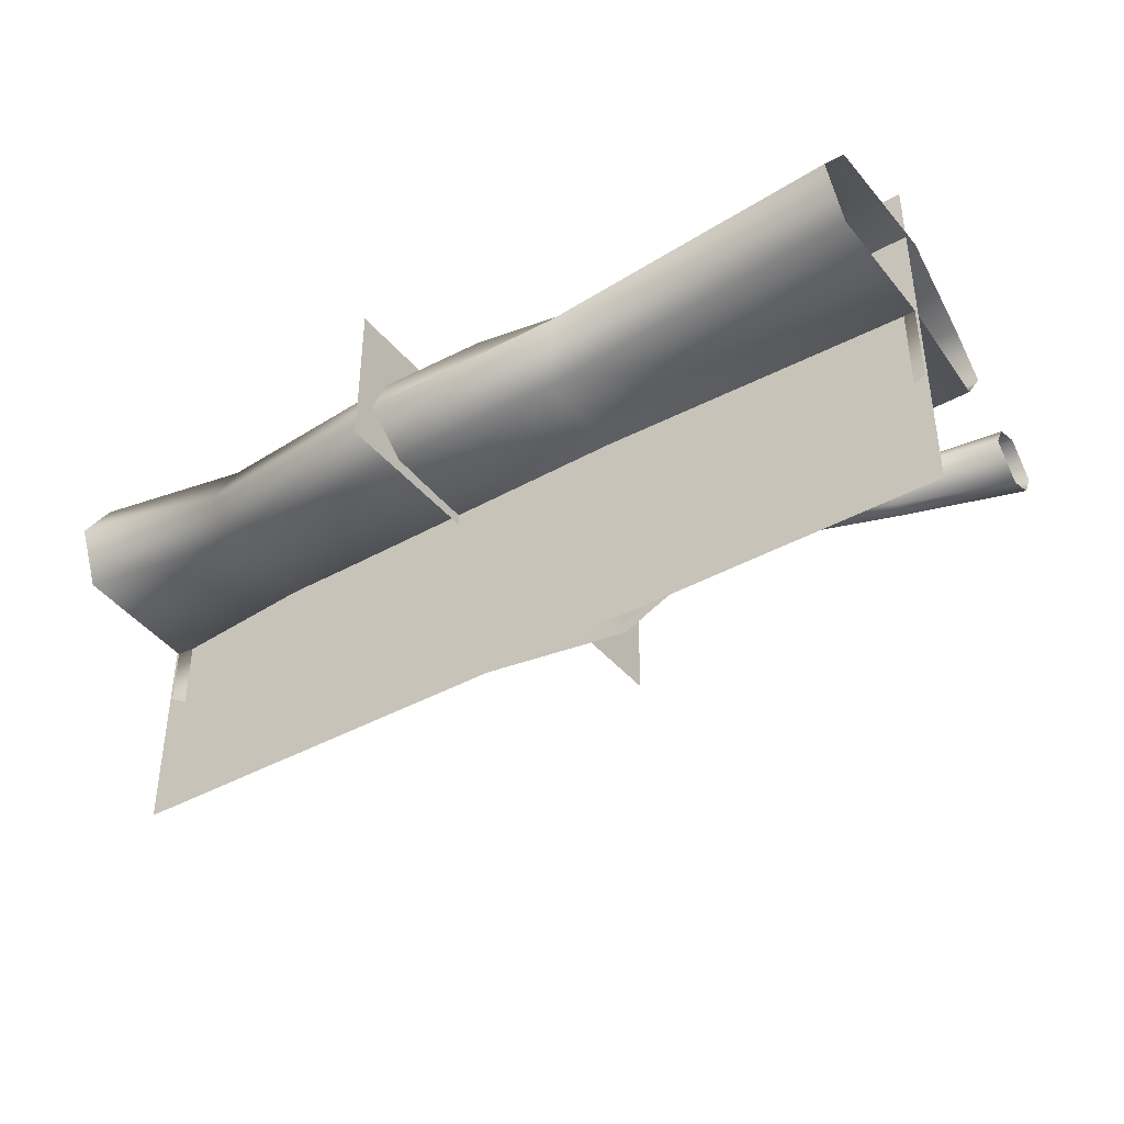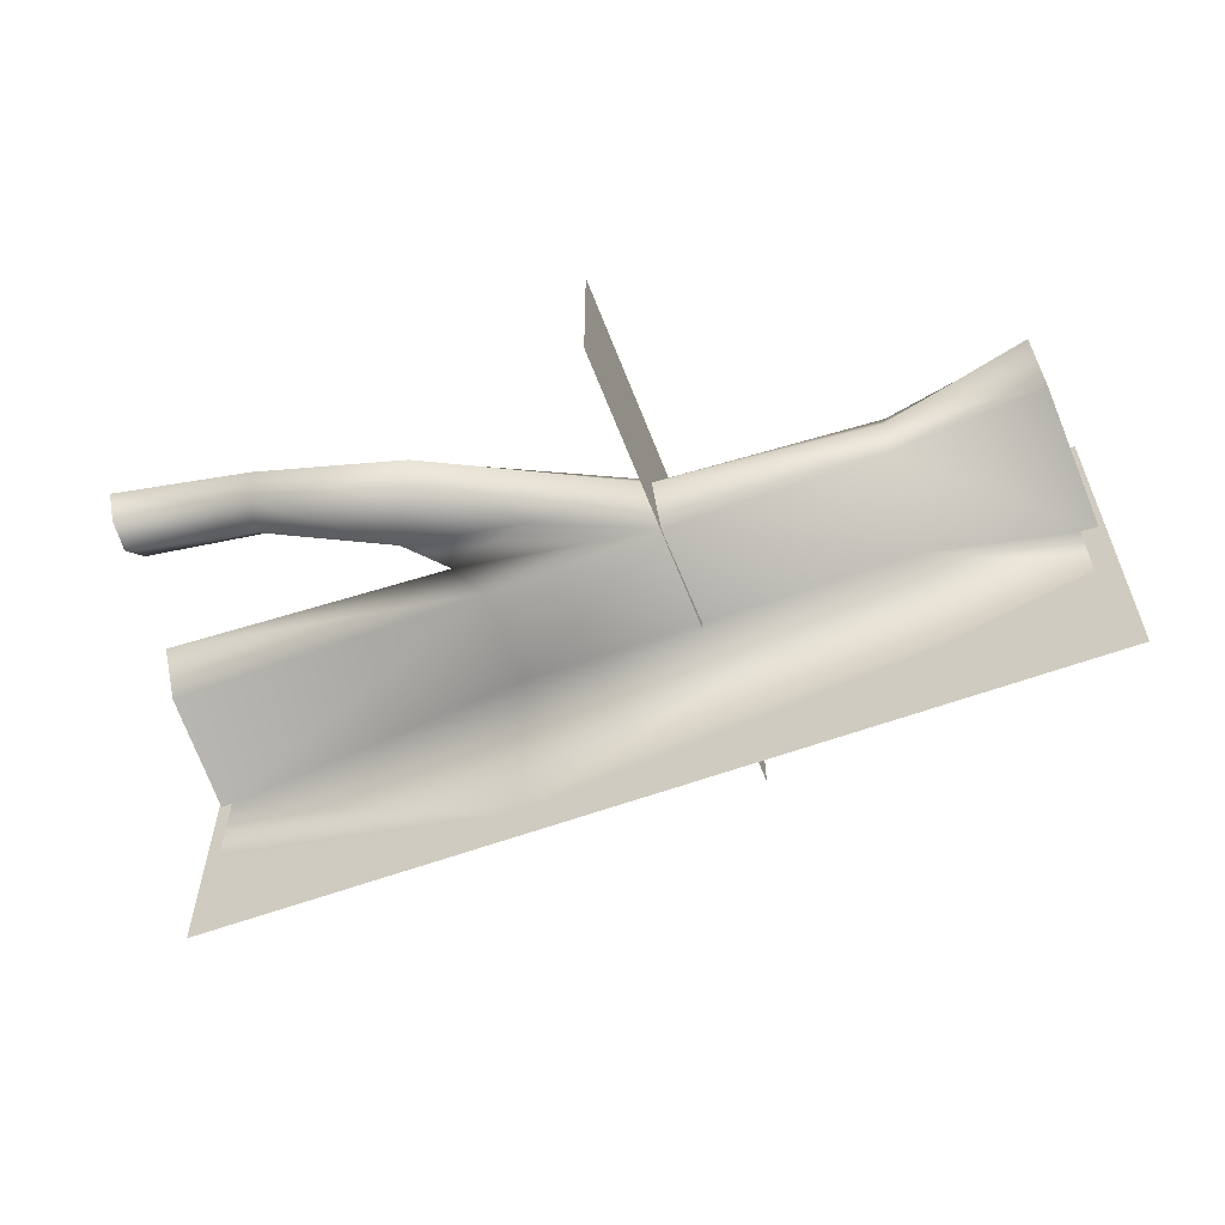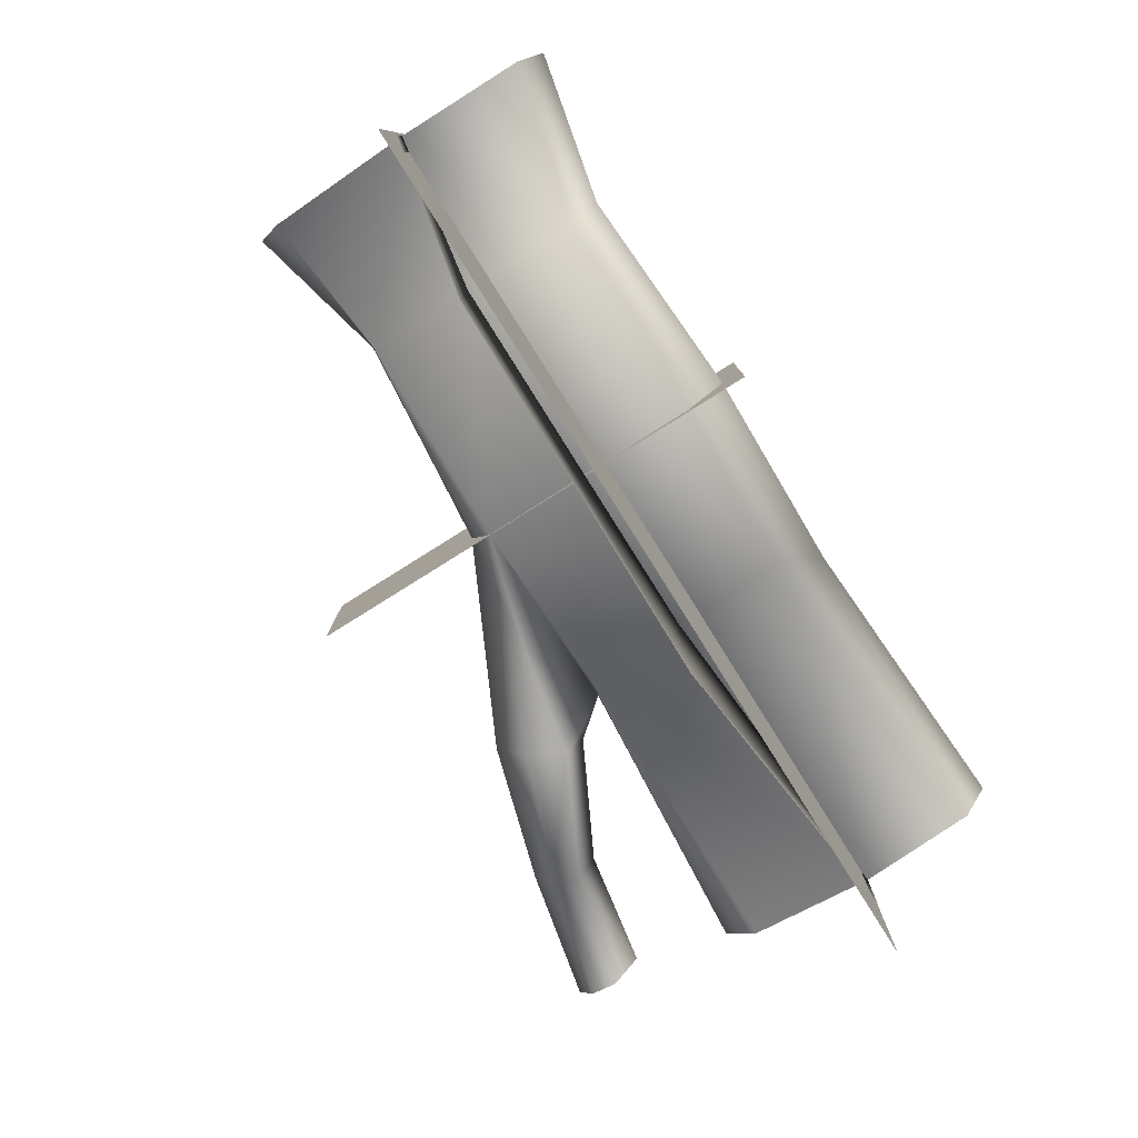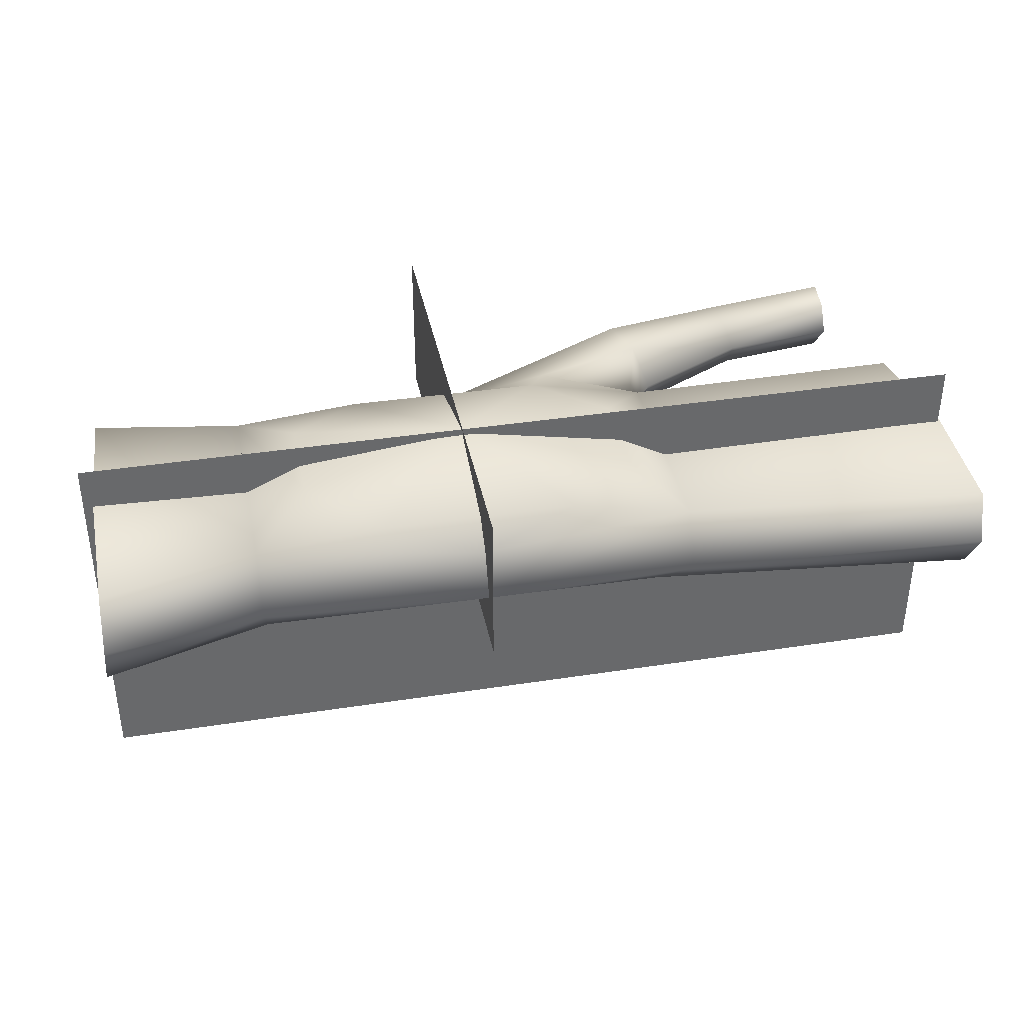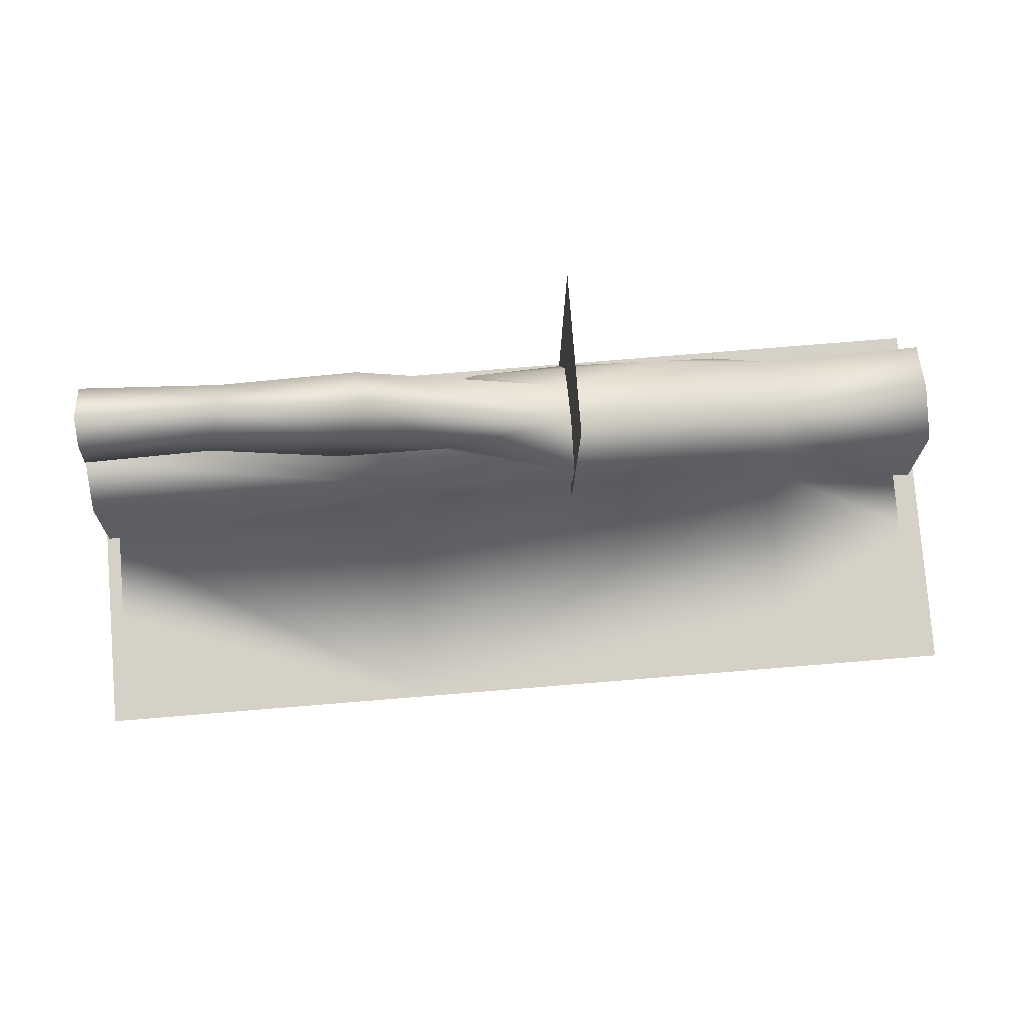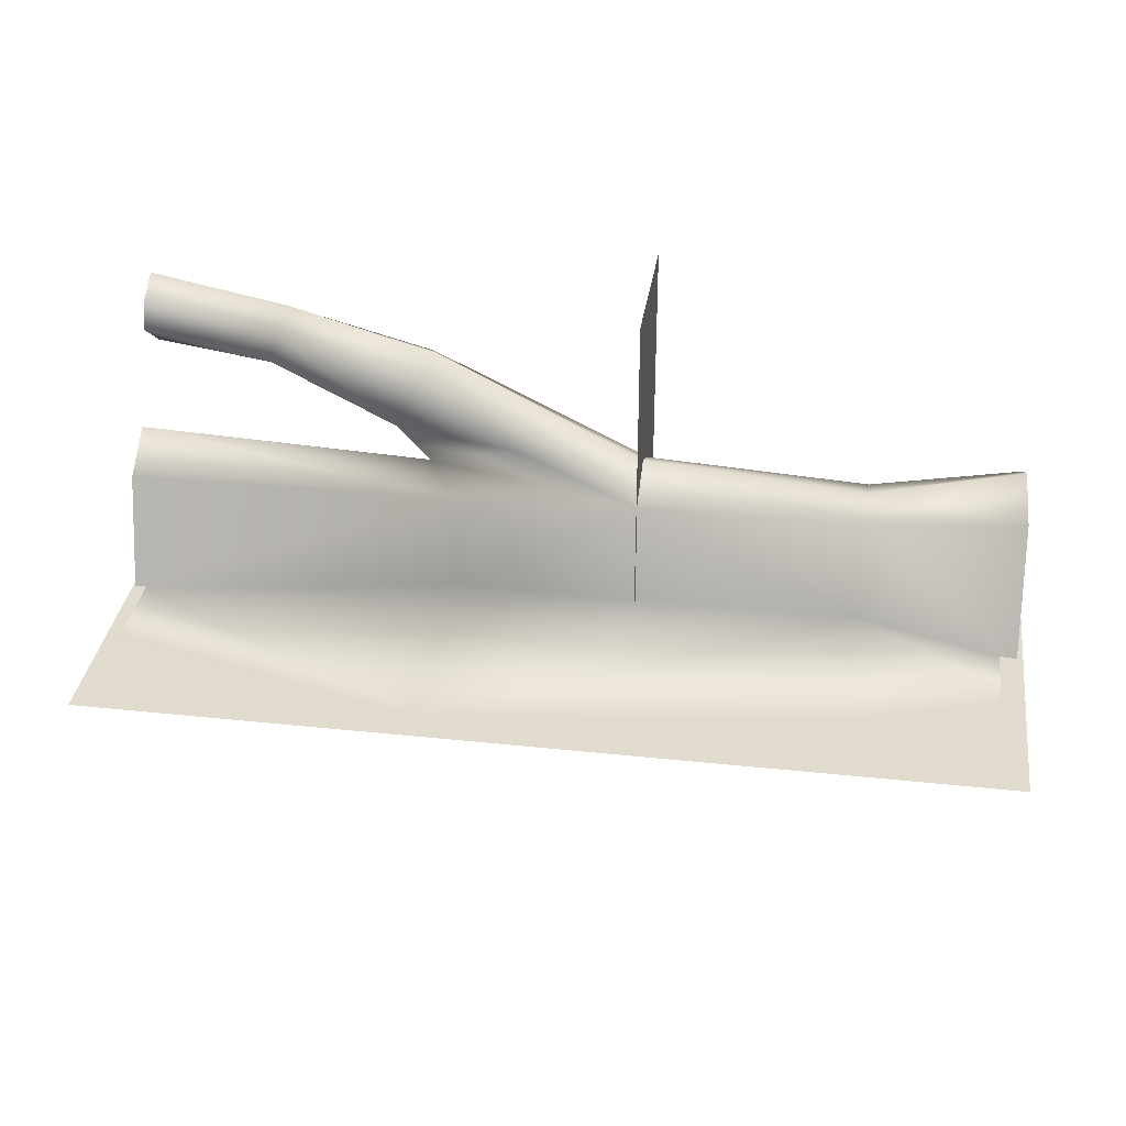
<metadata>
{"format":"obj","ext":"obj","renderer":"f3d","projection":"perspective","resolution":1024,"background":"white","views":[{"elev":-39.9,"azim":-145.1,"up":"+Y"},{"elev":-58.9,"azim":20.8,"up":"+Y"},{"elev":-79.3,"azim":122.1,"up":"+Y"},{"elev":37.8,"azim":168.8,"up":"+Y"},{"elev":79.3,"azim":-4.6,"up":"+Z"},{"elev":33.9,"azim":8.2,"up":"+Z"}]}
</metadata>
<code>
g default
v -195.6 -19.58 49.49
v -198.1 -19.58 -47.62
v 0.2952 -19.95 53.05
v 146.3 -18.67 -52.26
v -194.6 13.55 49.49
v -83.02 15.45 45.48
v -200.7 13.55 -47.62
v -83.02 15.45 -38.55
v -195.3 -3.015 62.13
v -82.12 1.327 53.89
v -198.2 -1.196 -59.02
v -0.2611 -1.206 -55.06
v 143 19.56 57.74
v 144.7 22.81 -1.108
v 144.3 19.56 -52.26
v 85.67 21.01 -38.98
v 85.67 21.01 45.9
v 146.1 -21.92 -1.108
v 143.8 -18.67 57.74
v 84.78 0.9115 54.38
v 142.5 0.4193 68.32
v 144.8 2.037 -62.84
v 64.29 30.73 22.48
v 64.29 30.73 -15.39
v 37 25.38 -38.47
v -37.06 25.38 -38.47
v -64.35 25.38 -15.39
v -64.35 25.38 22.48
v -37.06 25.38 45.28
v 37 25.38 45.83
v -0.03108 37.6 3.544
v 0.3815 15.45 -47.95
v 0.2043 15.66 54.07
v 0.2043 -0.4973 62.17
v -44.66 20.15 59.32
v -47.54 -9.345 67.39
v -94.57 1.65 68.98
v -92.61 -11.04 75.82
v -83 17.87 93.1
v -79.12 1.801 101
v -89.59 15.11 79.63
v -85.7 -8.337 90.15
v -139.9 -10.07 99.08
v -139.9 1.255 92.01
v -134.3 1.242 116.9
v -137.1 -7.045 109.6
v -134.3 12.58 109.9
v -137.1 9.494 99.27
v -185.8 -13.57 110.5
v -185.7 -0.1207 99.66
v -185.7 0.04989 127.6
v -185.8 -9.887 121.5
v -185.7 13.52 116.7
v -185.7 9.762 105.6
v -201 16.2 5.32
v -199.1 -22.23 -0.3322
v -69.71 -19 50.31
v -70.71 -16.39 -38.05
v -81.32 -1.271 -52.95
v 84.45 -16.77 51.78
v 84.03 -15.14 -37.79
v 85.68 -0.8808 -50.12
v -70.16 -16.9 9.356
v 84.24 -16.9 9.356
v -70.16 -100.4 9.24
v 84.24 -78.77 9.24
v 146.1 -45.32 -1.108
v -199.1 -53.55 -0.3322
g TR_TR_Boisflot_A_1
f 55 5 6
f 9 57 10
f 57 9 1
f 8 59 7
f 2 59 58
f 6 8 55
f 10 6 9
f 5 9 6
f 12 58 59
f 59 8 12
f 17 14 16
f 56 57 1
f 13 17 20
f 20 21 13
f 15 22 62
f 64 58 61
f 16 14 15
f 20 19 21
f 60 20 34
f 23 24 31
f 24 25 31
f 25 26 31
f 26 27 31
f 27 28 31
f 28 29 31
f 29 30 31
f 30 23 31
f 28 8 6
f 29 28 6
f 27 26 8
f 17 24 23
f 24 17 16
f 23 30 17
f 25 24 16
f 28 27 8
f 17 13 14
f 4 62 22
f 8 32 12
f 32 16 12
f 12 16 62
f 26 25 32
f 26 32 8
f 25 16 32
f 60 34 3
f 34 36 3
f 17 33 34
f 20 17 34
f 30 29 33
f 17 30 33
f 29 35 33
f 29 6 35
f 36 10 3
f 37 41 10
f 10 38 37
f 36 34 40
f 40 42 36
f 34 33 39
f 39 40 34
f 39 35 41
f 35 39 33
f 41 35 10
f 6 10 35
f 38 36 42
f 36 38 10
f 43 44 37
f 37 38 43
f 45 46 42
f 42 40 45
f 47 45 40
f 40 39 47
f 48 47 39
f 39 41 48
f 44 48 41
f 41 37 44
f 46 43 38
f 38 42 46
f 45 44 43
f 45 43 46
f 47 48 45
f 48 44 45
f 51 52 46
f 46 45 51
f 52 49 43
f 43 46 52
f 50 54 44
f 48 44 54
f 49 50 43
f 44 43 50
f 54 53 48
f 47 48 53
f 53 51 47
f 45 47 51
f 7 55 8
f 3 63 64
f 57 3 10
f 63 3 57
f 56 63 57
f 2 58 56
f 58 12 61
f 18 64 61
f 59 2 11
f 59 11 7
f 10 6 57
f 8 59 58
f 60 18 19
f 19 20 60
f 61 12 62
f 18 61 4
f 63 8 58
f 63 57 6
f 62 16 15
f 61 62 4
f 16 61 62
f 17 20 60
f 64 17 60
f 61 16 64
f 56 58 63
f 58 64 63
f 18 60 64
f 3 64 60
f 65 66 64
f 64 63 65
f 8 63 6
f 64 16 17
f 66 67 64
f 18 64 67
f 68 65 56
f 63 56 65
g default
v -200 -100.6 4.6e-05
v 148.4 -100.6 4.6e-05
v -200 39.33 -5.2e-05
v 148.4 39.33 -5.2e-05
v 4.6e-05 39.33 -63.51
v -2e-06 -21.41 -63.51
v 1e-06 39.33 129.4
v -4.6e-05 -21.41 129.4
g TR_TR_boisflot_A_1_X
f 71 69 72
f 70 72 69
f 73 74 75
f 76 75 74

</code>
